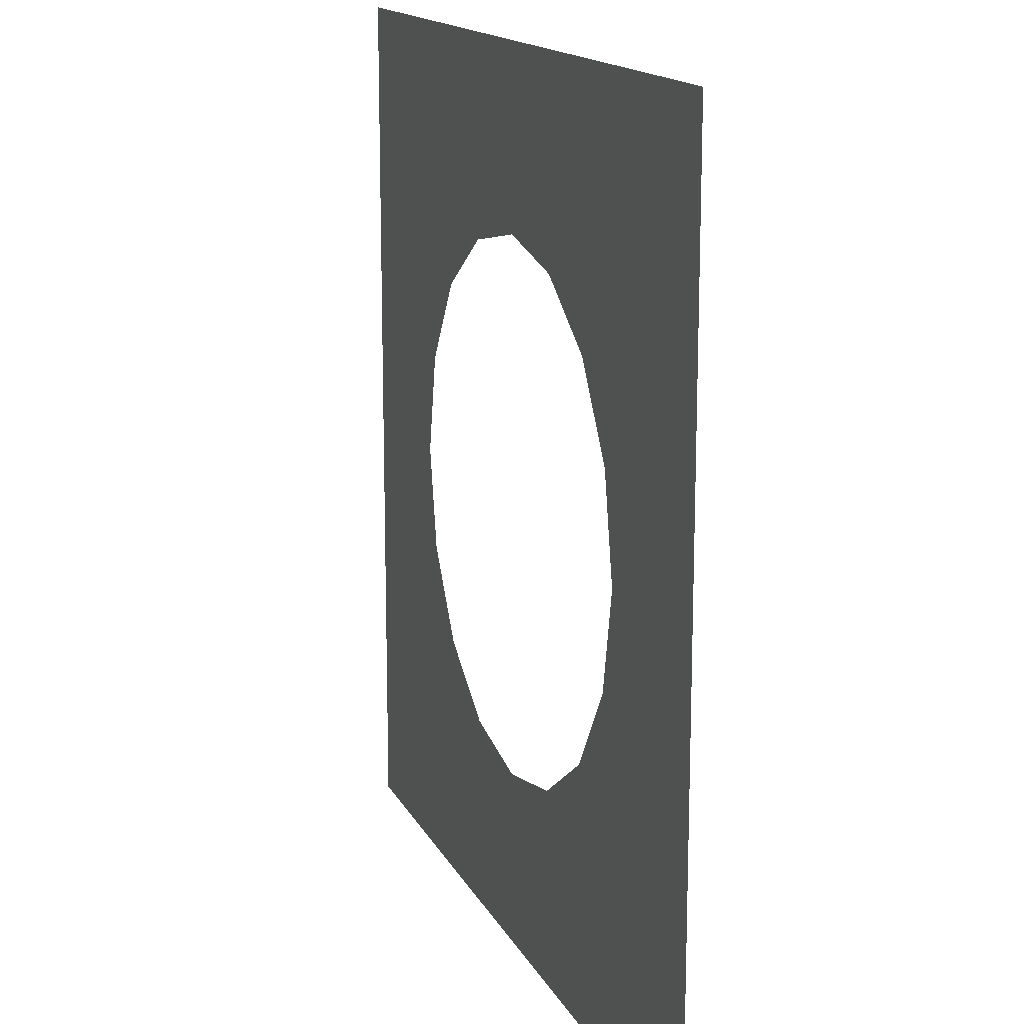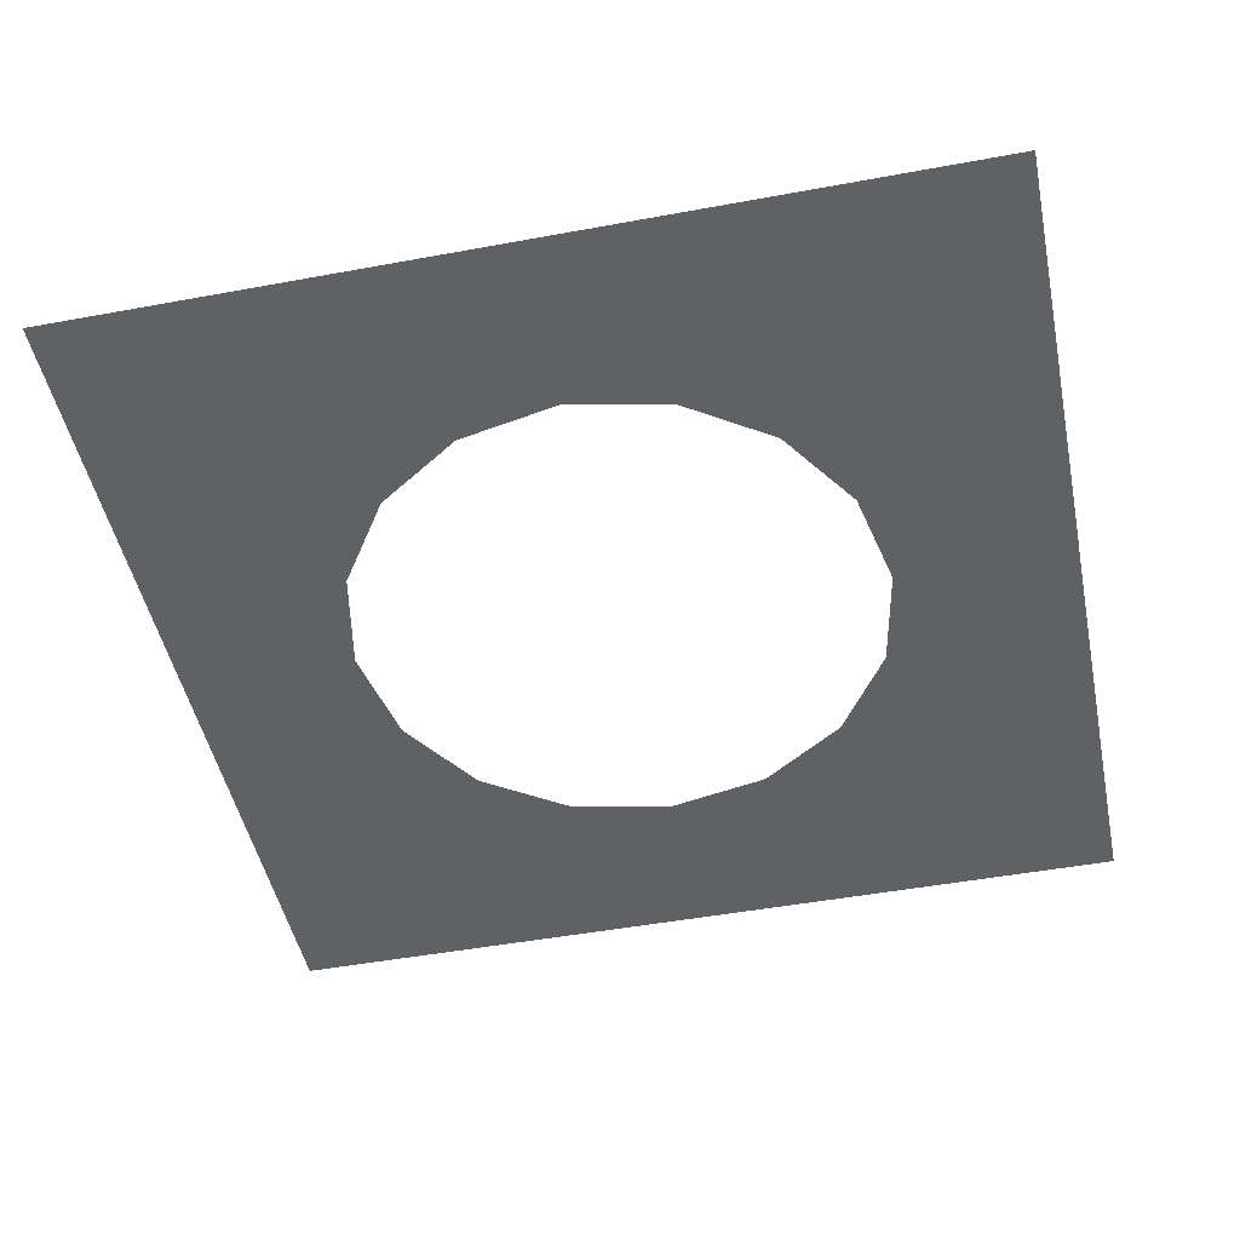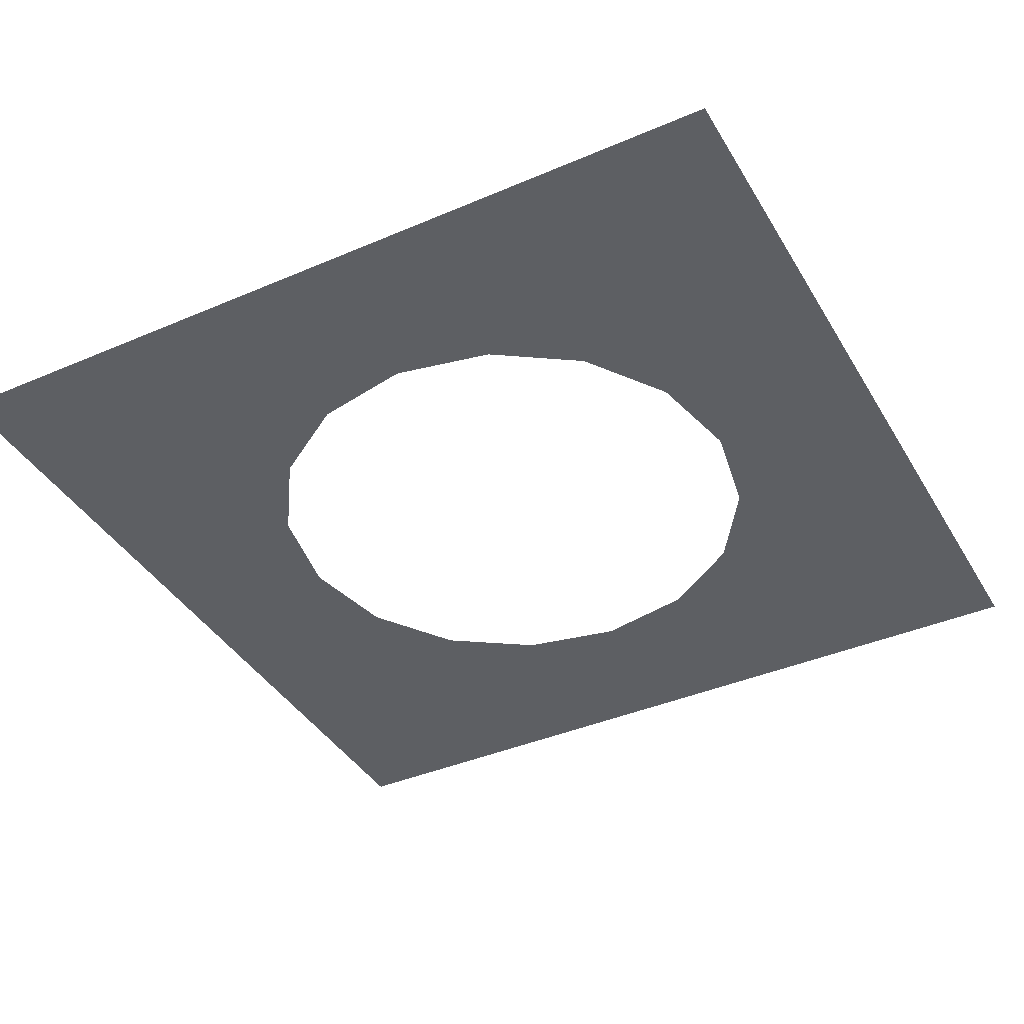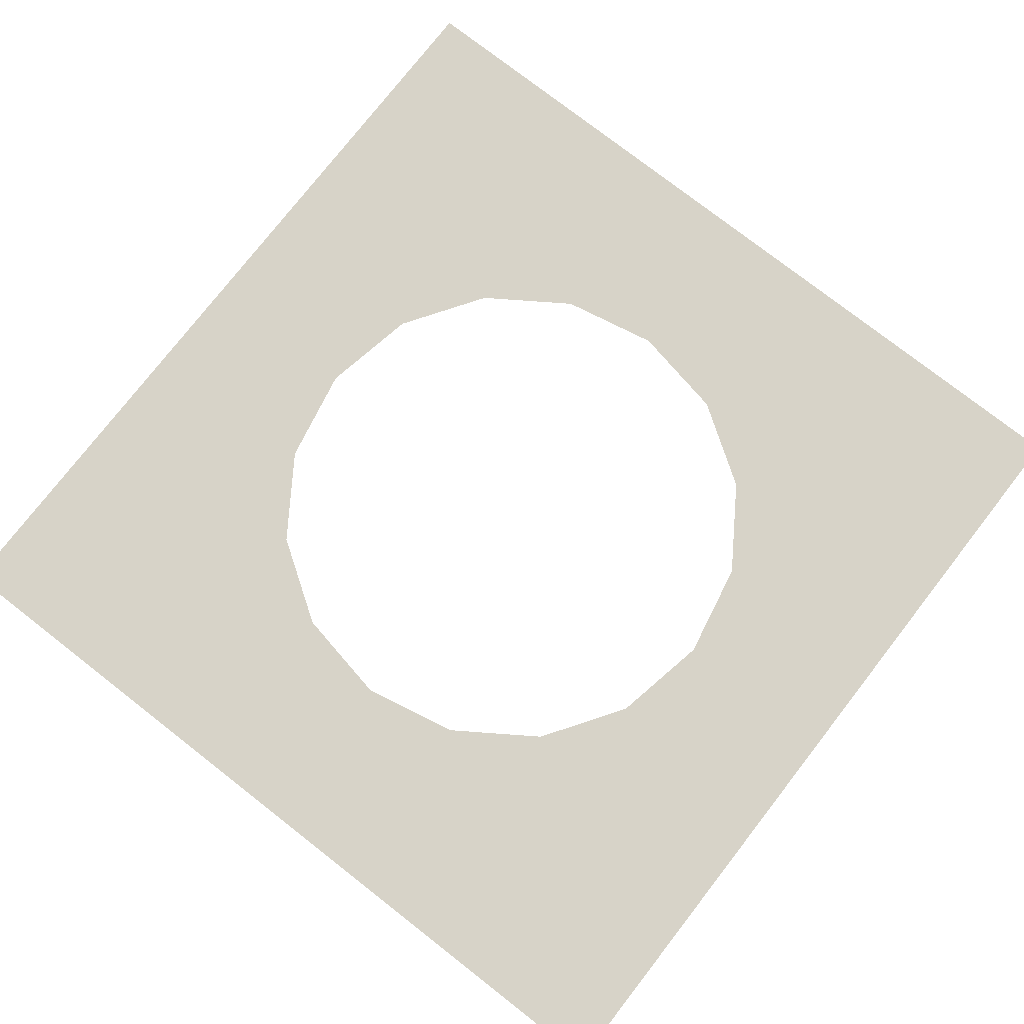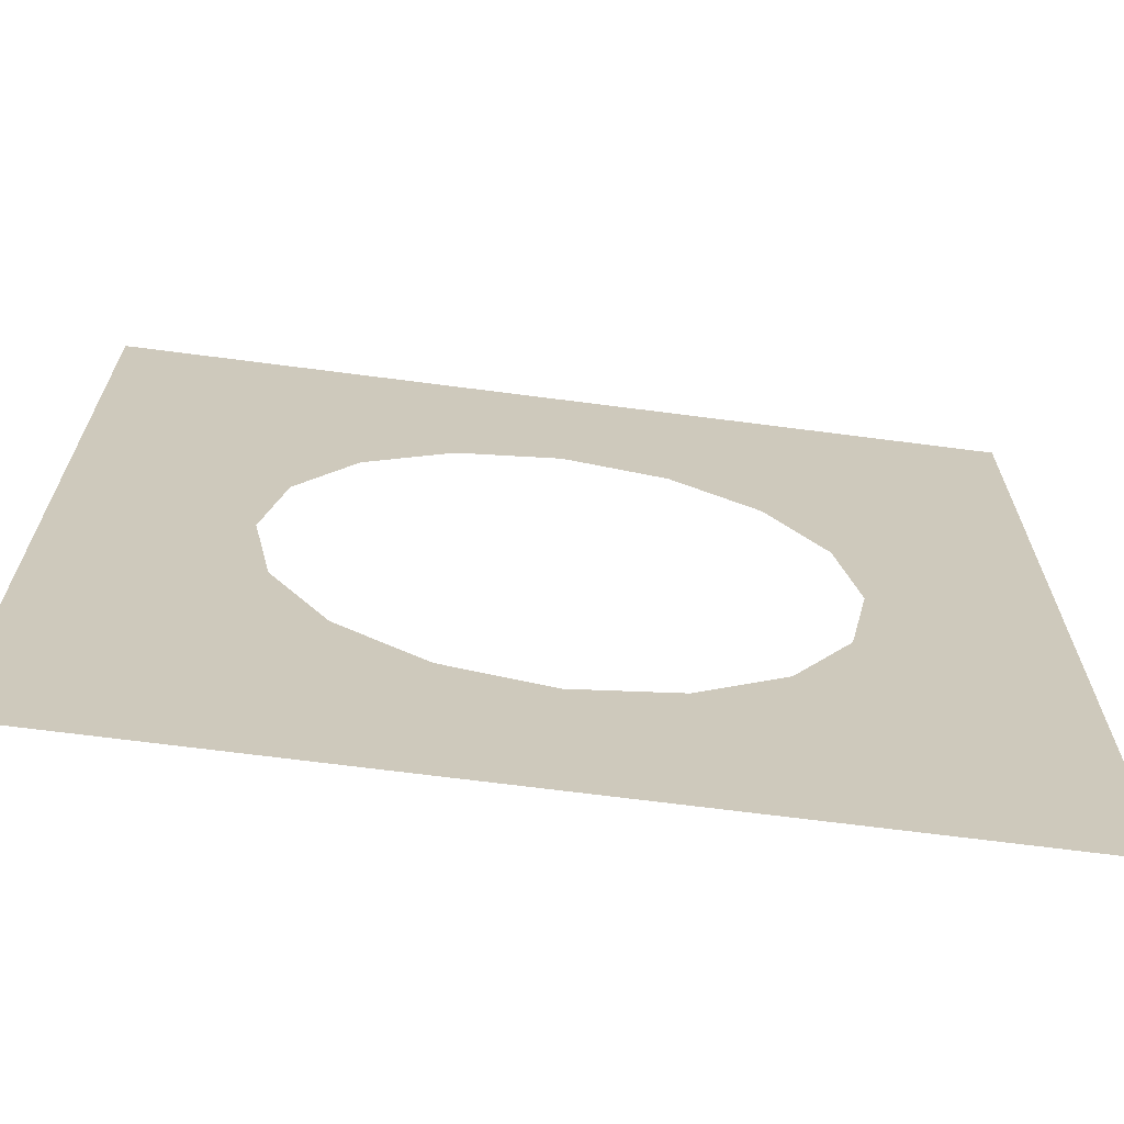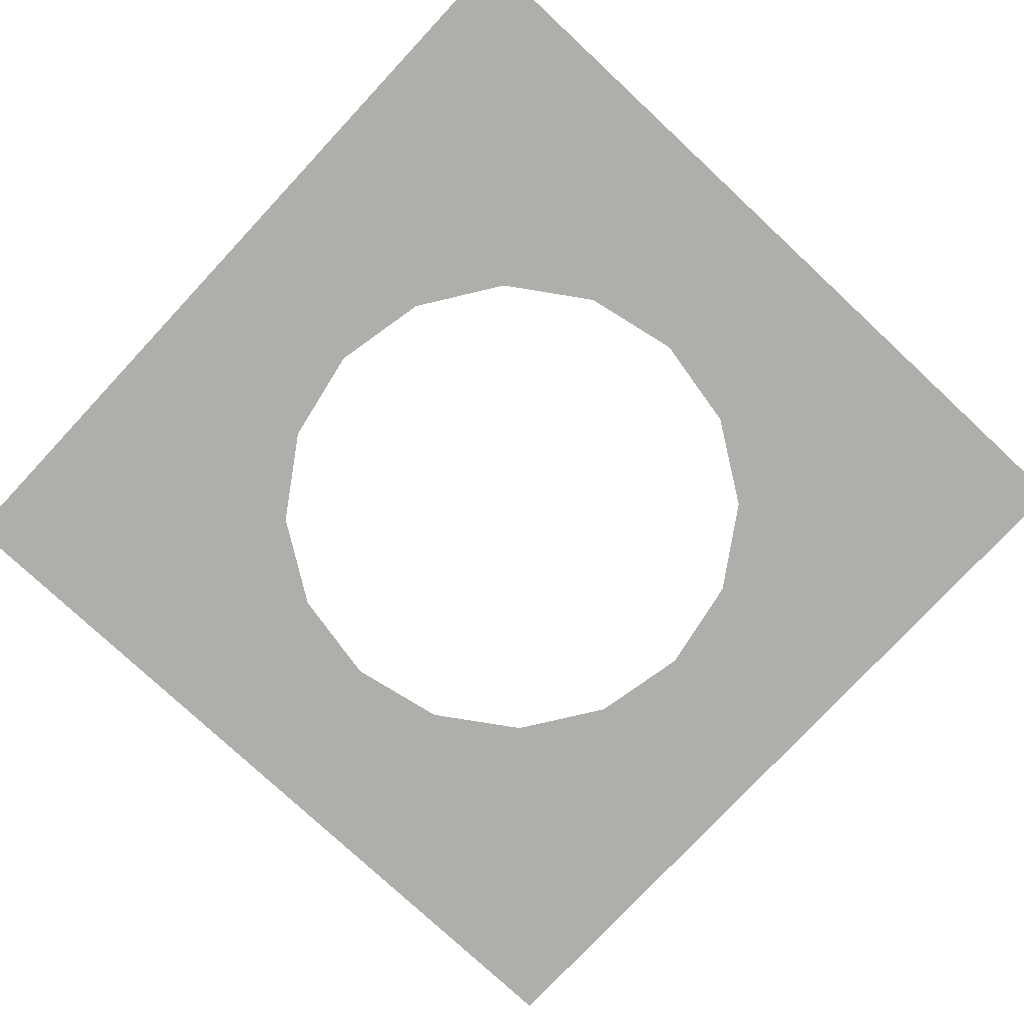
<metadata>
{"format":"obj","ext":"obj","renderer":"f3d","projection":"perspective","resolution":1024,"background":"white","views":[{"elev":15.2,"azim":-108.8,"up":"+Y"},{"elev":-48.0,"azim":101.7,"up":"+Z"},{"elev":-39.8,"azim":118.0,"up":"+Z"},{"elev":77.2,"azim":-142.1,"up":"+Z"},{"elev":-68.2,"azim":172.6,"up":"+Y"},{"elev":-77.6,"azim":-133.0,"up":"+Z"}]}
</metadata>
<code>
v 5 5 -0.02
v -5 5 -0.02
v 5 -5 -0.02
v -5 -5 -0.02
v -2.121 2.121 -0.02
v -0 3 -0.02
v -1.148 2.772 -0.02
v 1.148 2.772 -0.02
v 2.121 2.121 -0.02
v -2.772 1.148 -0.02
v 2.772 1.148 -0.02
v -2.772 -1.148 -0.02
v -3 0 -0.02
v 3 -0 -0.02
v -2.121 -2.121 -0.02
v 2.121 -2.121 -0.02
v 2.772 -1.148 -0.02
v -1.148 -2.772 -0.02
v 1.148 -2.772 -0.02
v 0 -3 -0.02
f 8 9 1
f 18 15 4
f 2 13 10
f 2 10 5
f 14 3 1
f 11 14 1
f 2 5 7
f 2 7 6
f 9 11 1
f 2 6 1
f 6 8 1
f 3 14 17
f 3 17 16
f 13 2 4
f 12 13 4
f 3 16 19
f 3 19 20
f 15 12 4
f 3 20 4
f 20 18 4

</code>
